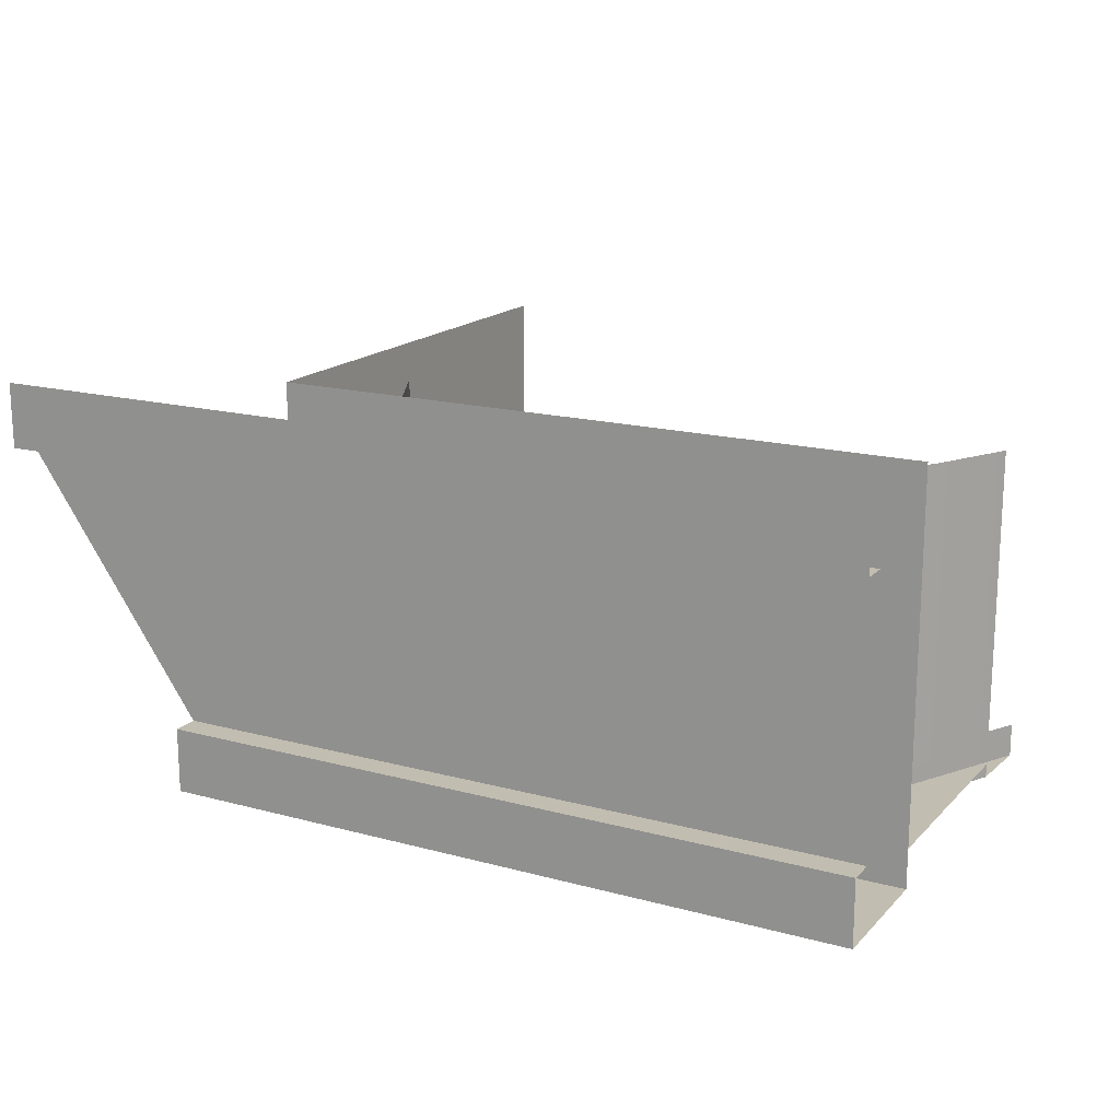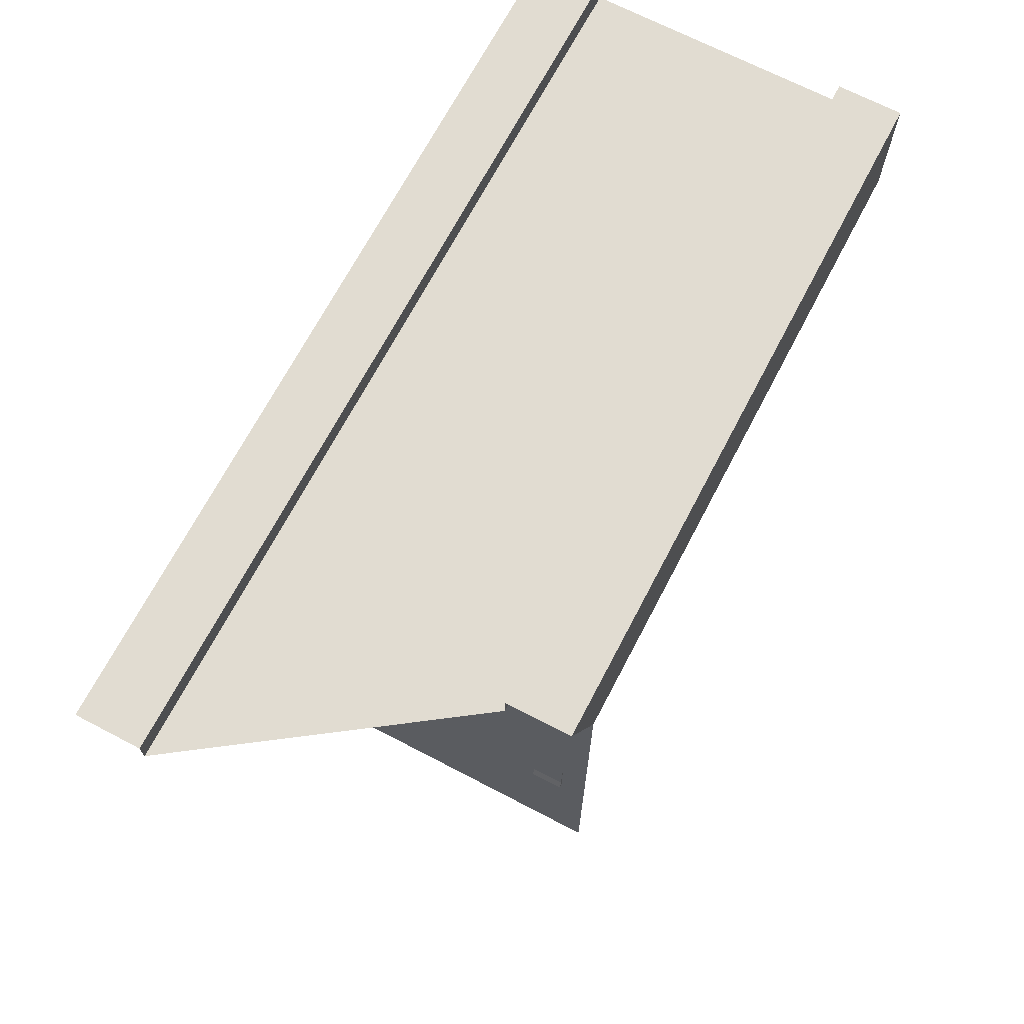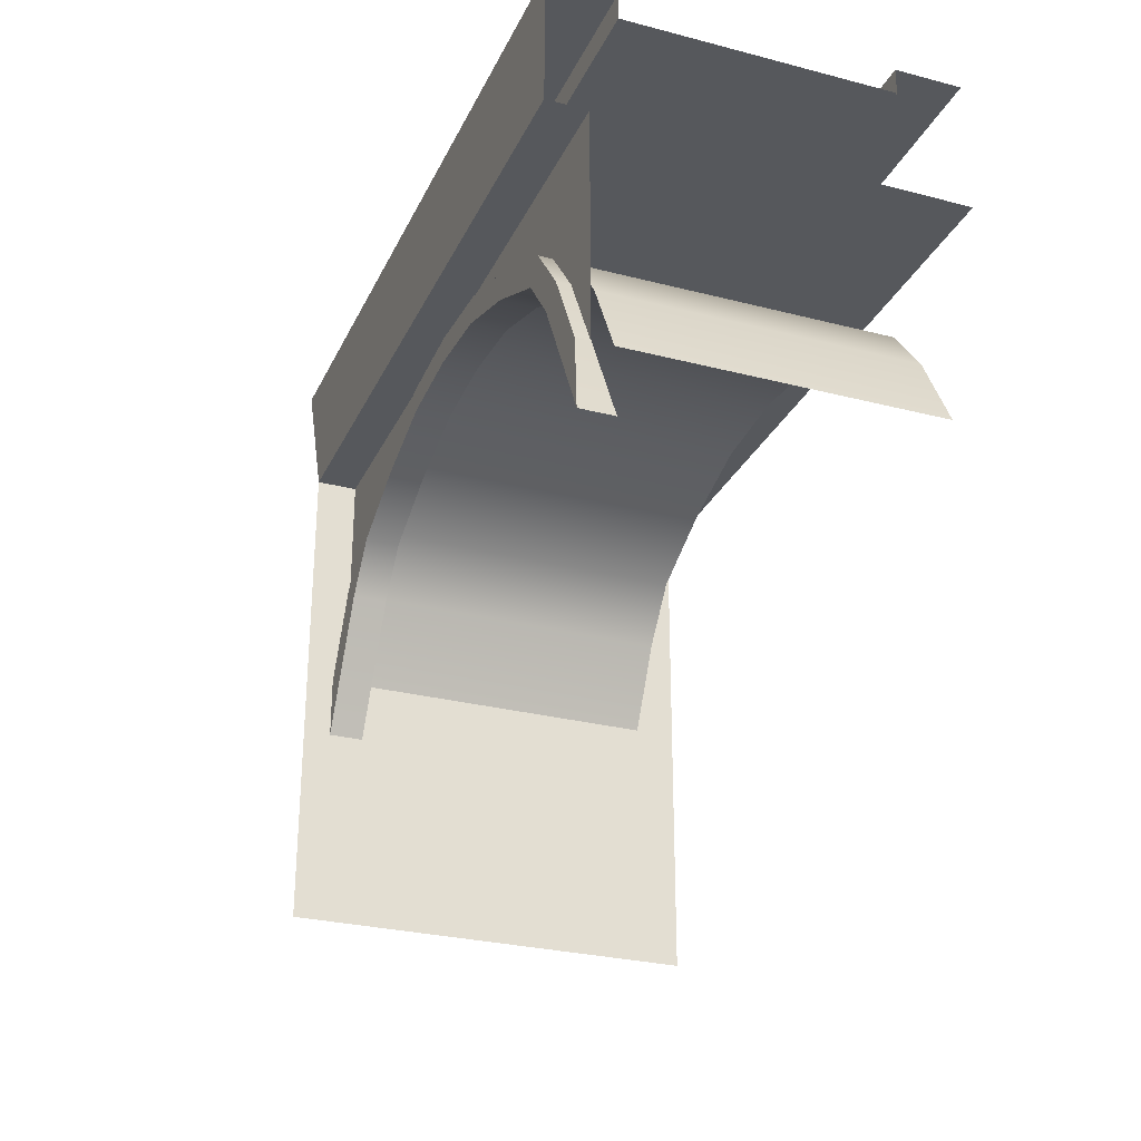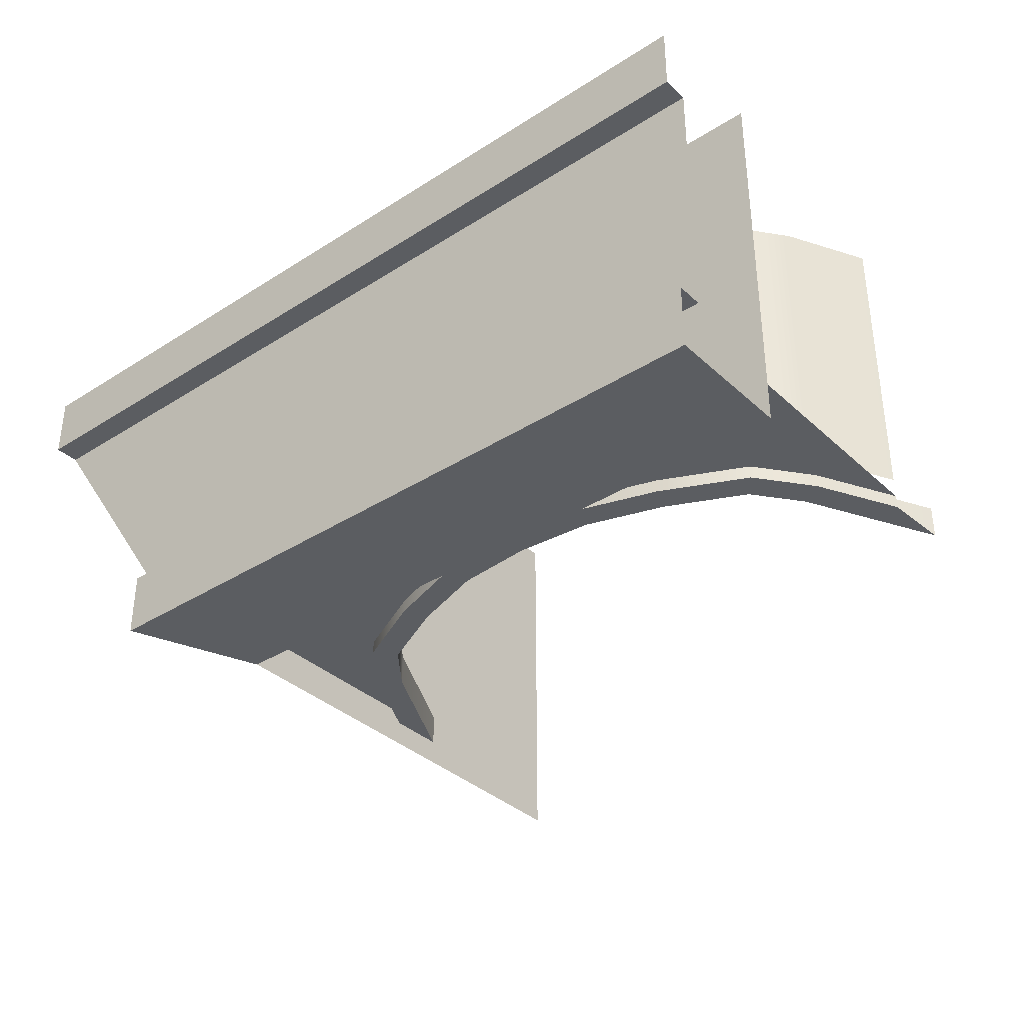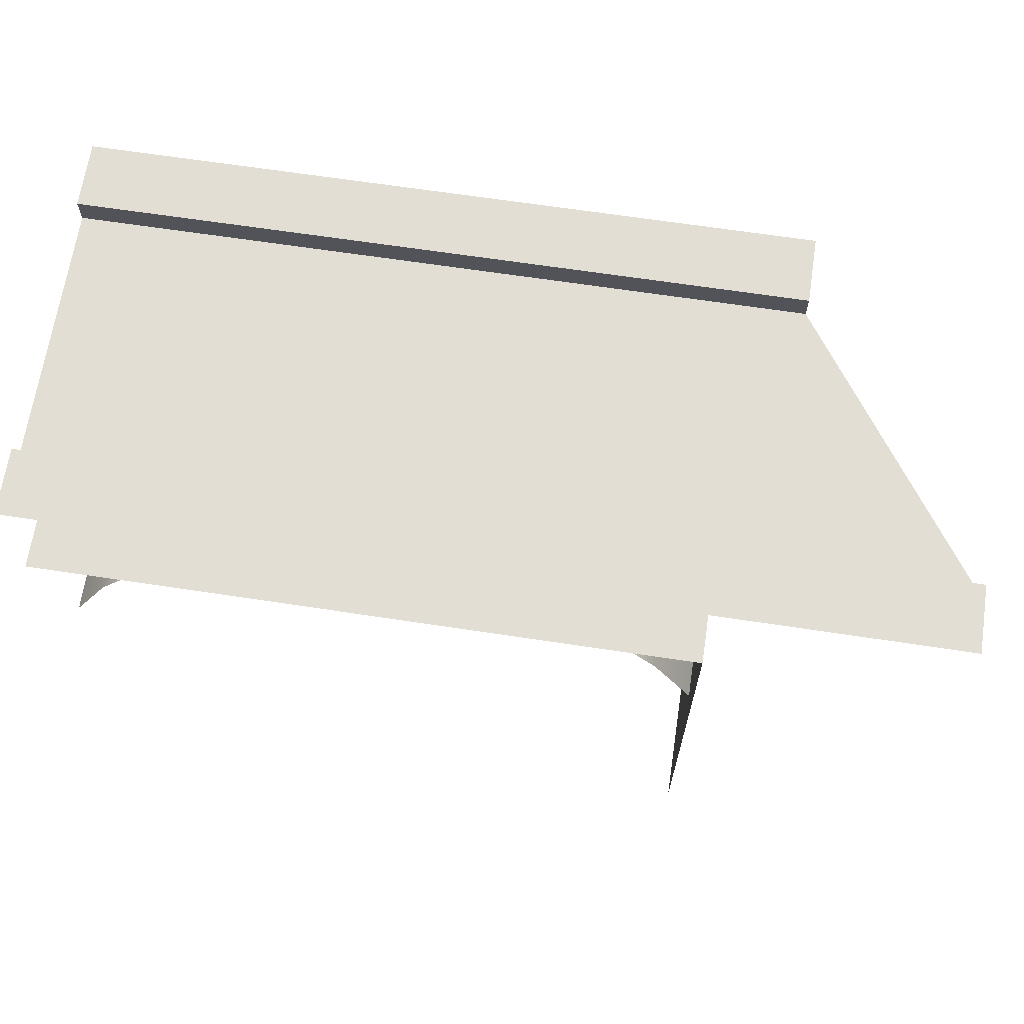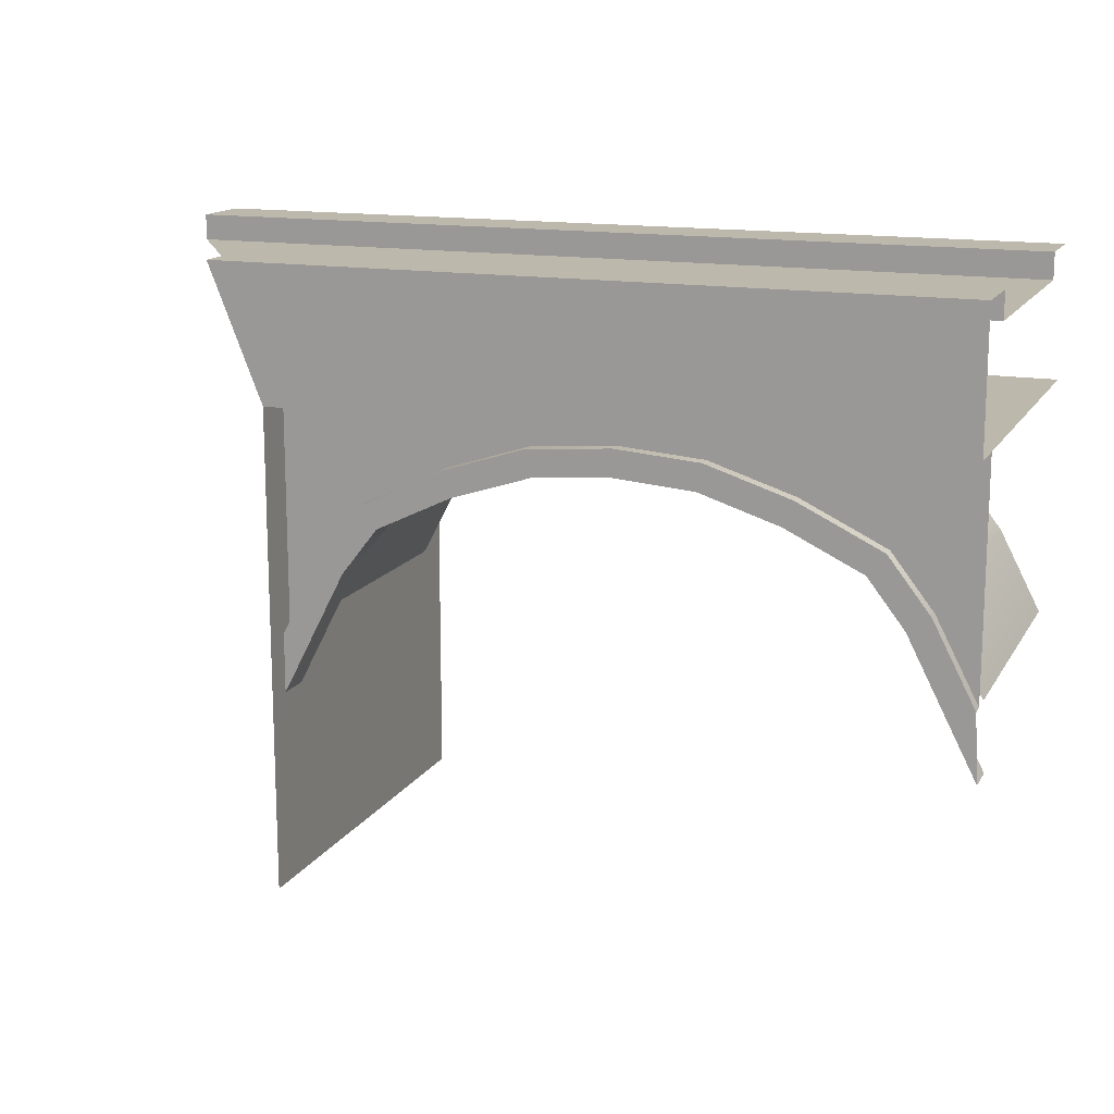
<metadata>
{"format":"obj","ext":"obj","renderer":"f3d","projection":"perspective","resolution":1024,"background":"white","views":[{"elev":17.0,"azim":-151.5,"up":"+Z"},{"elev":69.0,"azim":117.6,"up":"+Y"},{"elev":-28.1,"azim":-111.4,"up":"+Y"},{"elev":-35.8,"azim":-140.1,"up":"+Z"},{"elev":67.3,"azim":8.6,"up":"+Y"},{"elev":14.8,"azim":-159.3,"up":"+Y"}]}
</metadata>
<code>
g default
v -12.5 0 -6
v 12.5 0 -6
v -12.5 -8.5 -6
v 12.5 -8.5 -6
v 12.5 -8.5 6
v -12.5 -8.5 6
v 9.375 -3.5 -6
v 9.375 -3.5 6
v 6.25 -2 -6
v 6.25 -2 6
v -0 0 -6
v 3.125 -1 -6
v 3.125 -1 6
v -0 -0.75 -6
v -0 -0.75 6
v -3.125 -1 -6
v -3.125 -1 6
v -6.25 -2 -6
v -6.25 -2 6
v -9.375 -3.5 -6
v -9.375 -3.5 6
v -10.94 -5.5 6
v -10.94 -5.5 -6
v 10.94 -5.5 6
v 10.94 -5.5 -6
v -12.5 5 7.5
v 21.5 5 7.5
v -12.5 5 -7.5
v 14.5 5 -7.5
v -12.5 5 -5
v 14.5 5 -5
v -12.5 5 5
v 21.5 5 5
v -12.5 4 5
v -12.5 4 -5
v 14.5 4 -5
v 21.5 4 5
v -12.5 0 -7.5
v -12.5 0 7.5
v 12.5 0 7.5
v 12.5 0 -7.5
v 12.5 -18 -7.5
v 12.5 -18 7.5
v 12.5 -8.5 -5.25
v 10.94 -5.5 -5.25
v 9.375 -3.5 -5.25
v 6.25 -2 -5.25
v 3.125 -1 -5.25
v -0 -0.75 -5.25
v -3.125 -1 -5.25
v -6.25 -2 -5.25
v -9.375 -3.5 -5.25
v -10.94 -5.5 -5.25
v -12.5 -8.5 -5.25
v 8.731 -4.3 -5.25
v 10.09 -6.043 -5.25
v 5.879 -2.931 -5.25
v 2.93 -1.988 -5.25
v -0 -1.753 -5.25
v -2.93 -1.988 -5.25
v -5.879 -2.931 -5.25
v -8.731 -4.3 -5.25
v -10.09 -6.043 -5.25
v -12.64 -11 -5.25
v 12.64 -11 -5.25
v 9.375 -3.5 -6.5
v 10.94 -5.5 -6.5
v 10.09 -6.043 -6.5
v 8.731 -4.3 -6.5
v 6.25 -2 -6.5
v 5.879 -2.931 -6.5
v 3.125 -1 -6.5
v 2.93 -1.988 -6.5
v -0 -0.75 -6.5
v -0 -1.753 -6.5
v -3.125 -1 -6.5
v -2.93 -1.988 -6.5
v -6.25 -2 -6.5
v -5.879 -2.931 -6.5
v -9.375 -3.5 -6.5
v -8.731 -4.3 -6.5
v -10.94 -5.5 -6.5
v -10.09 -6.043 -6.5
v -12.5 -8.5 -6.5
v -12.64 -11 -6.5
v 12.5 -8.5 -6.5
v 12.64 -11 -6.5
g polySurface2
f 1 23 3
f 7 2 25
f 9 2 7
f 12 11 2 9
f 14 11 12
f 16 11 14
f 18 1 11 16
f 20 1 18
f 23 1 20
f 25 2 4
f 32 26 27 33
f 28 30 31 29
f 41 38 28 29
f 30 35 36 31
f 35 34 37 36
f 34 32 33 37
f 40 39 38 41
f 40 41 42 43
f 24 45 44 5
f 8 46 45 24
f 10 47 46 8
f 13 48 47 10
f 15 49 48 13
f 17 50 49 15
f 19 51 50 17
f 21 52 51 19
f 22 53 52 21
f 6 54 53 22
f 66 67 68 69
f 70 66 69 71
f 72 70 71 73
f 74 72 73 75
f 76 74 75 77
f 78 76 77 79
f 80 78 79 81
f 82 80 81 83
f 84 82 83 85
f 67 86 87 68
f 7 25 67 66
f 56 55 69 68
f 9 7 66 70
f 55 57 71 69
f 12 9 70 72
f 57 58 73 71
f 14 12 72 74
f 58 59 75 73
f 16 14 74 76
f 59 60 77 75
f 18 16 76 78
f 60 61 79 77
f 20 18 78 80
f 61 62 81 79
f 23 20 80 82
f 62 63 83 81
f 3 23 82 84
f 63 64 85 83
f 25 4 86 67
f 65 56 68 87

</code>
